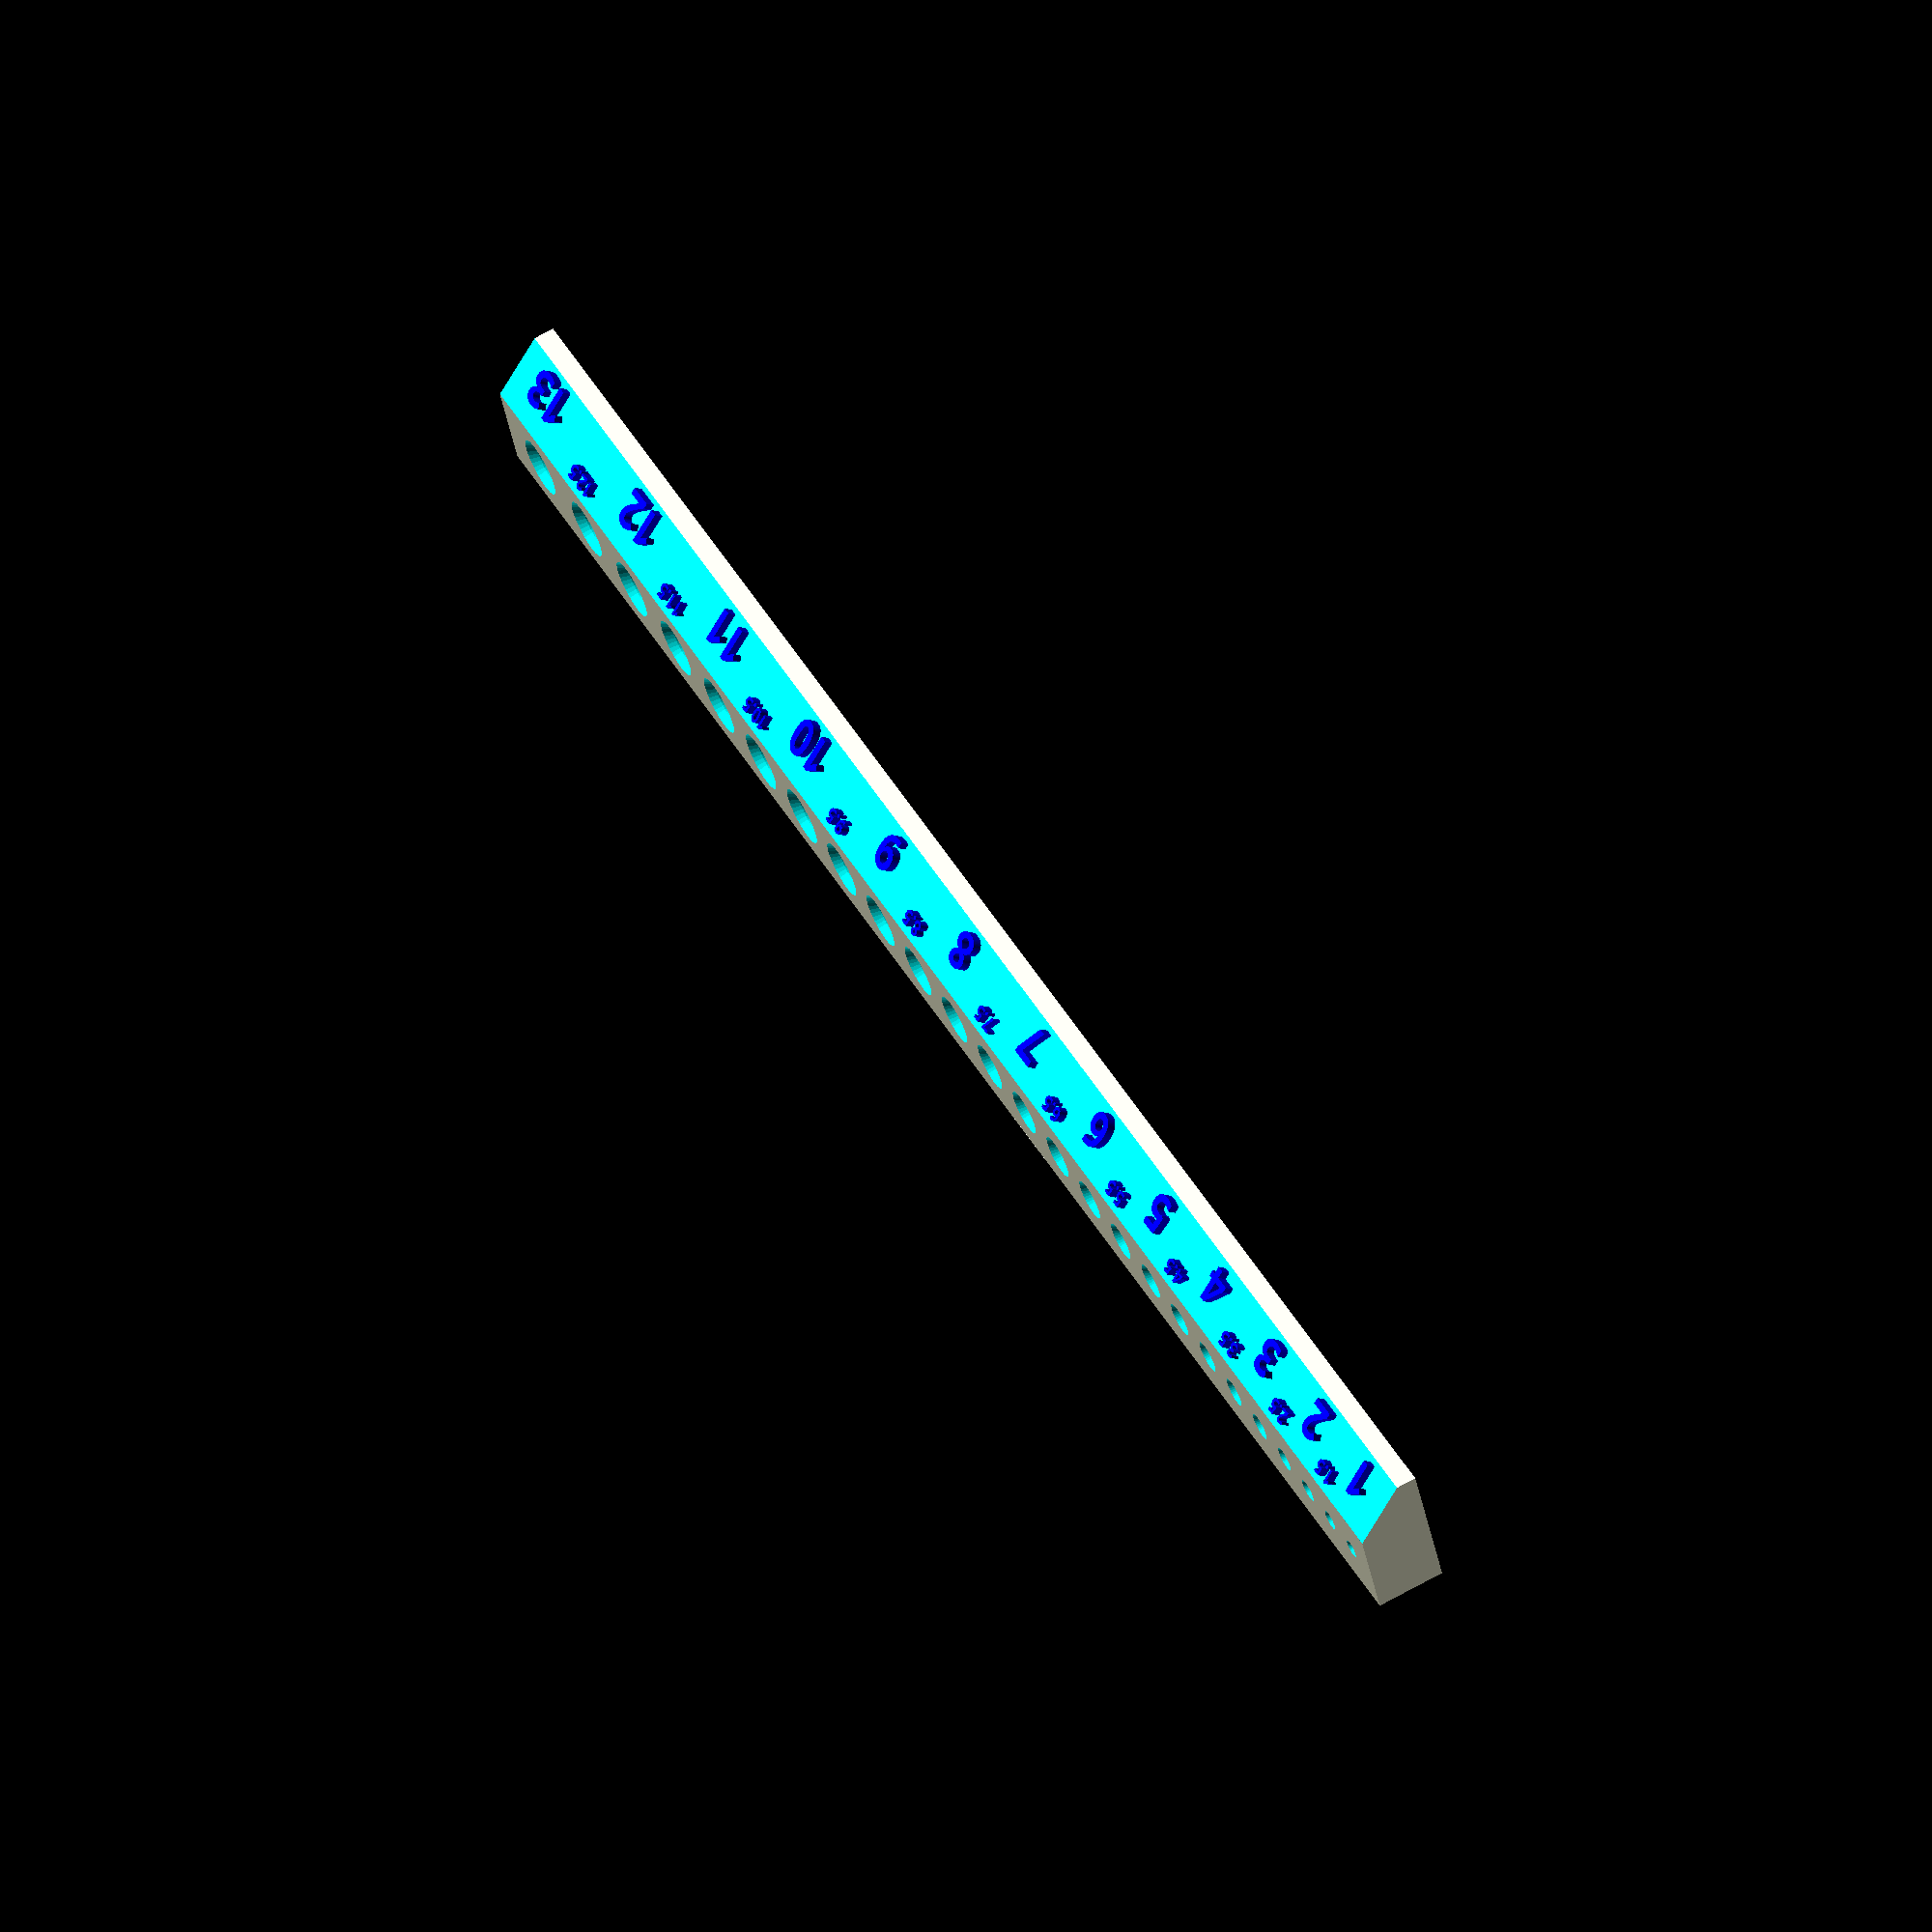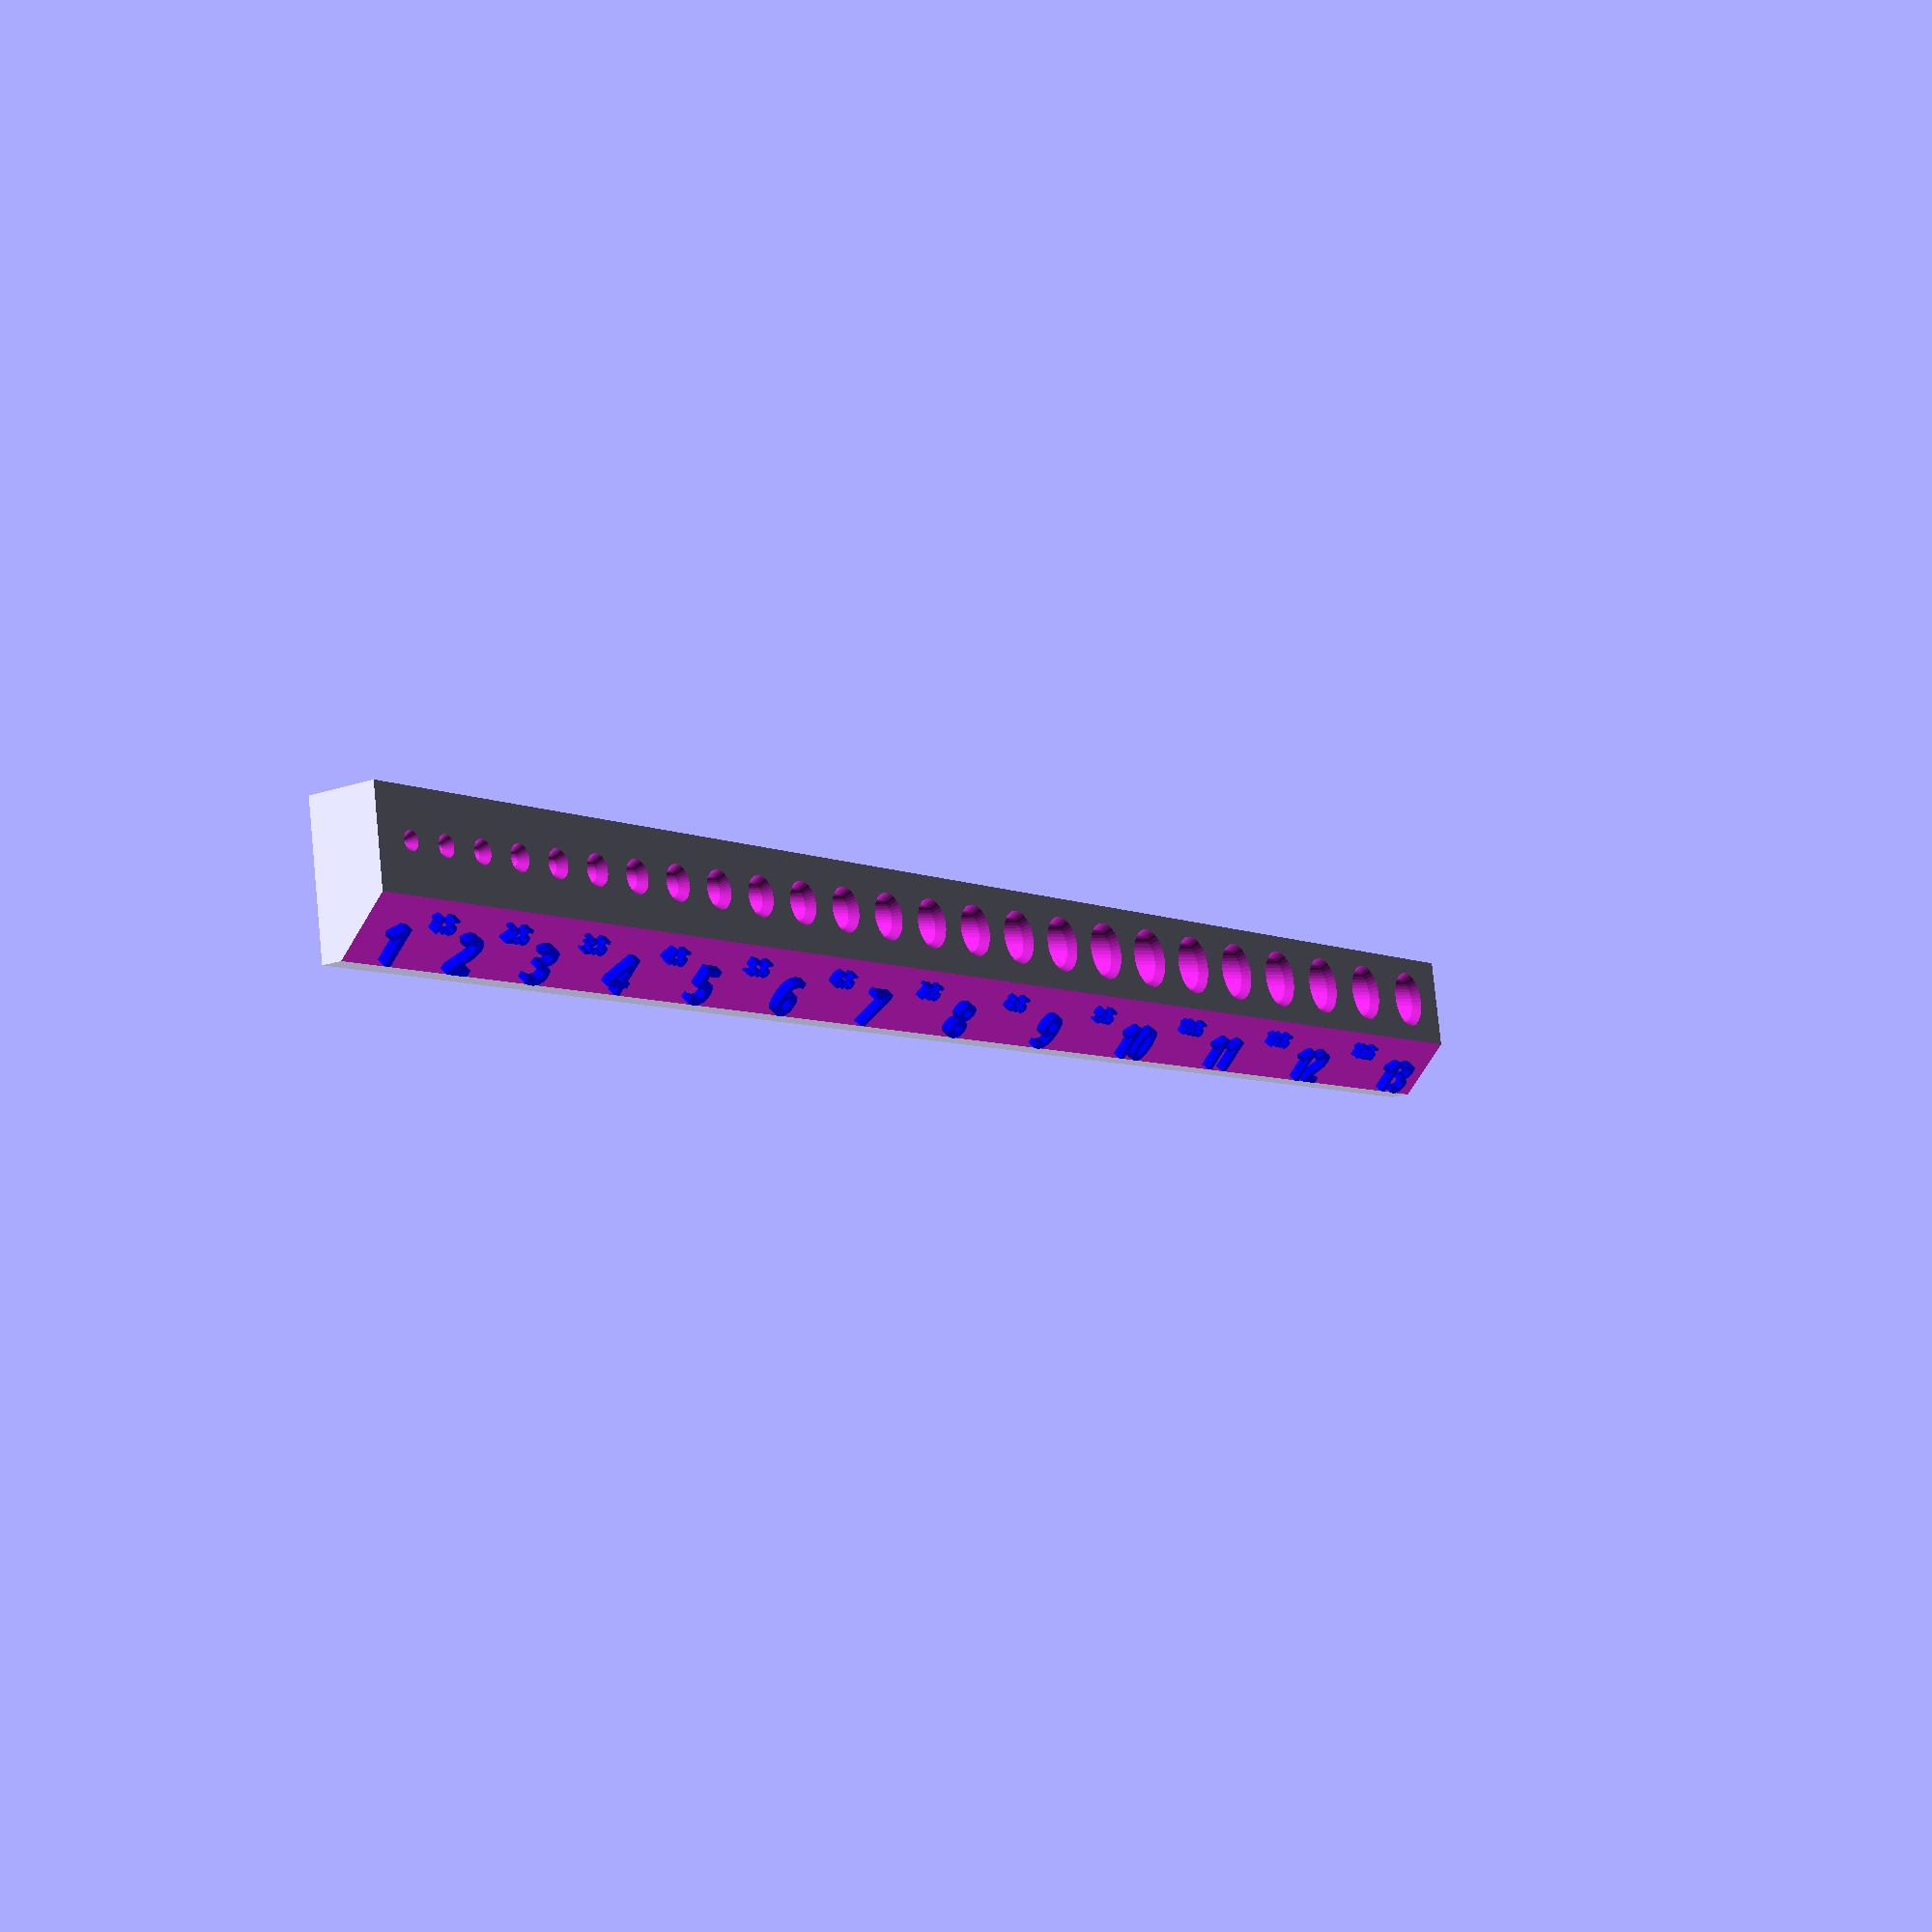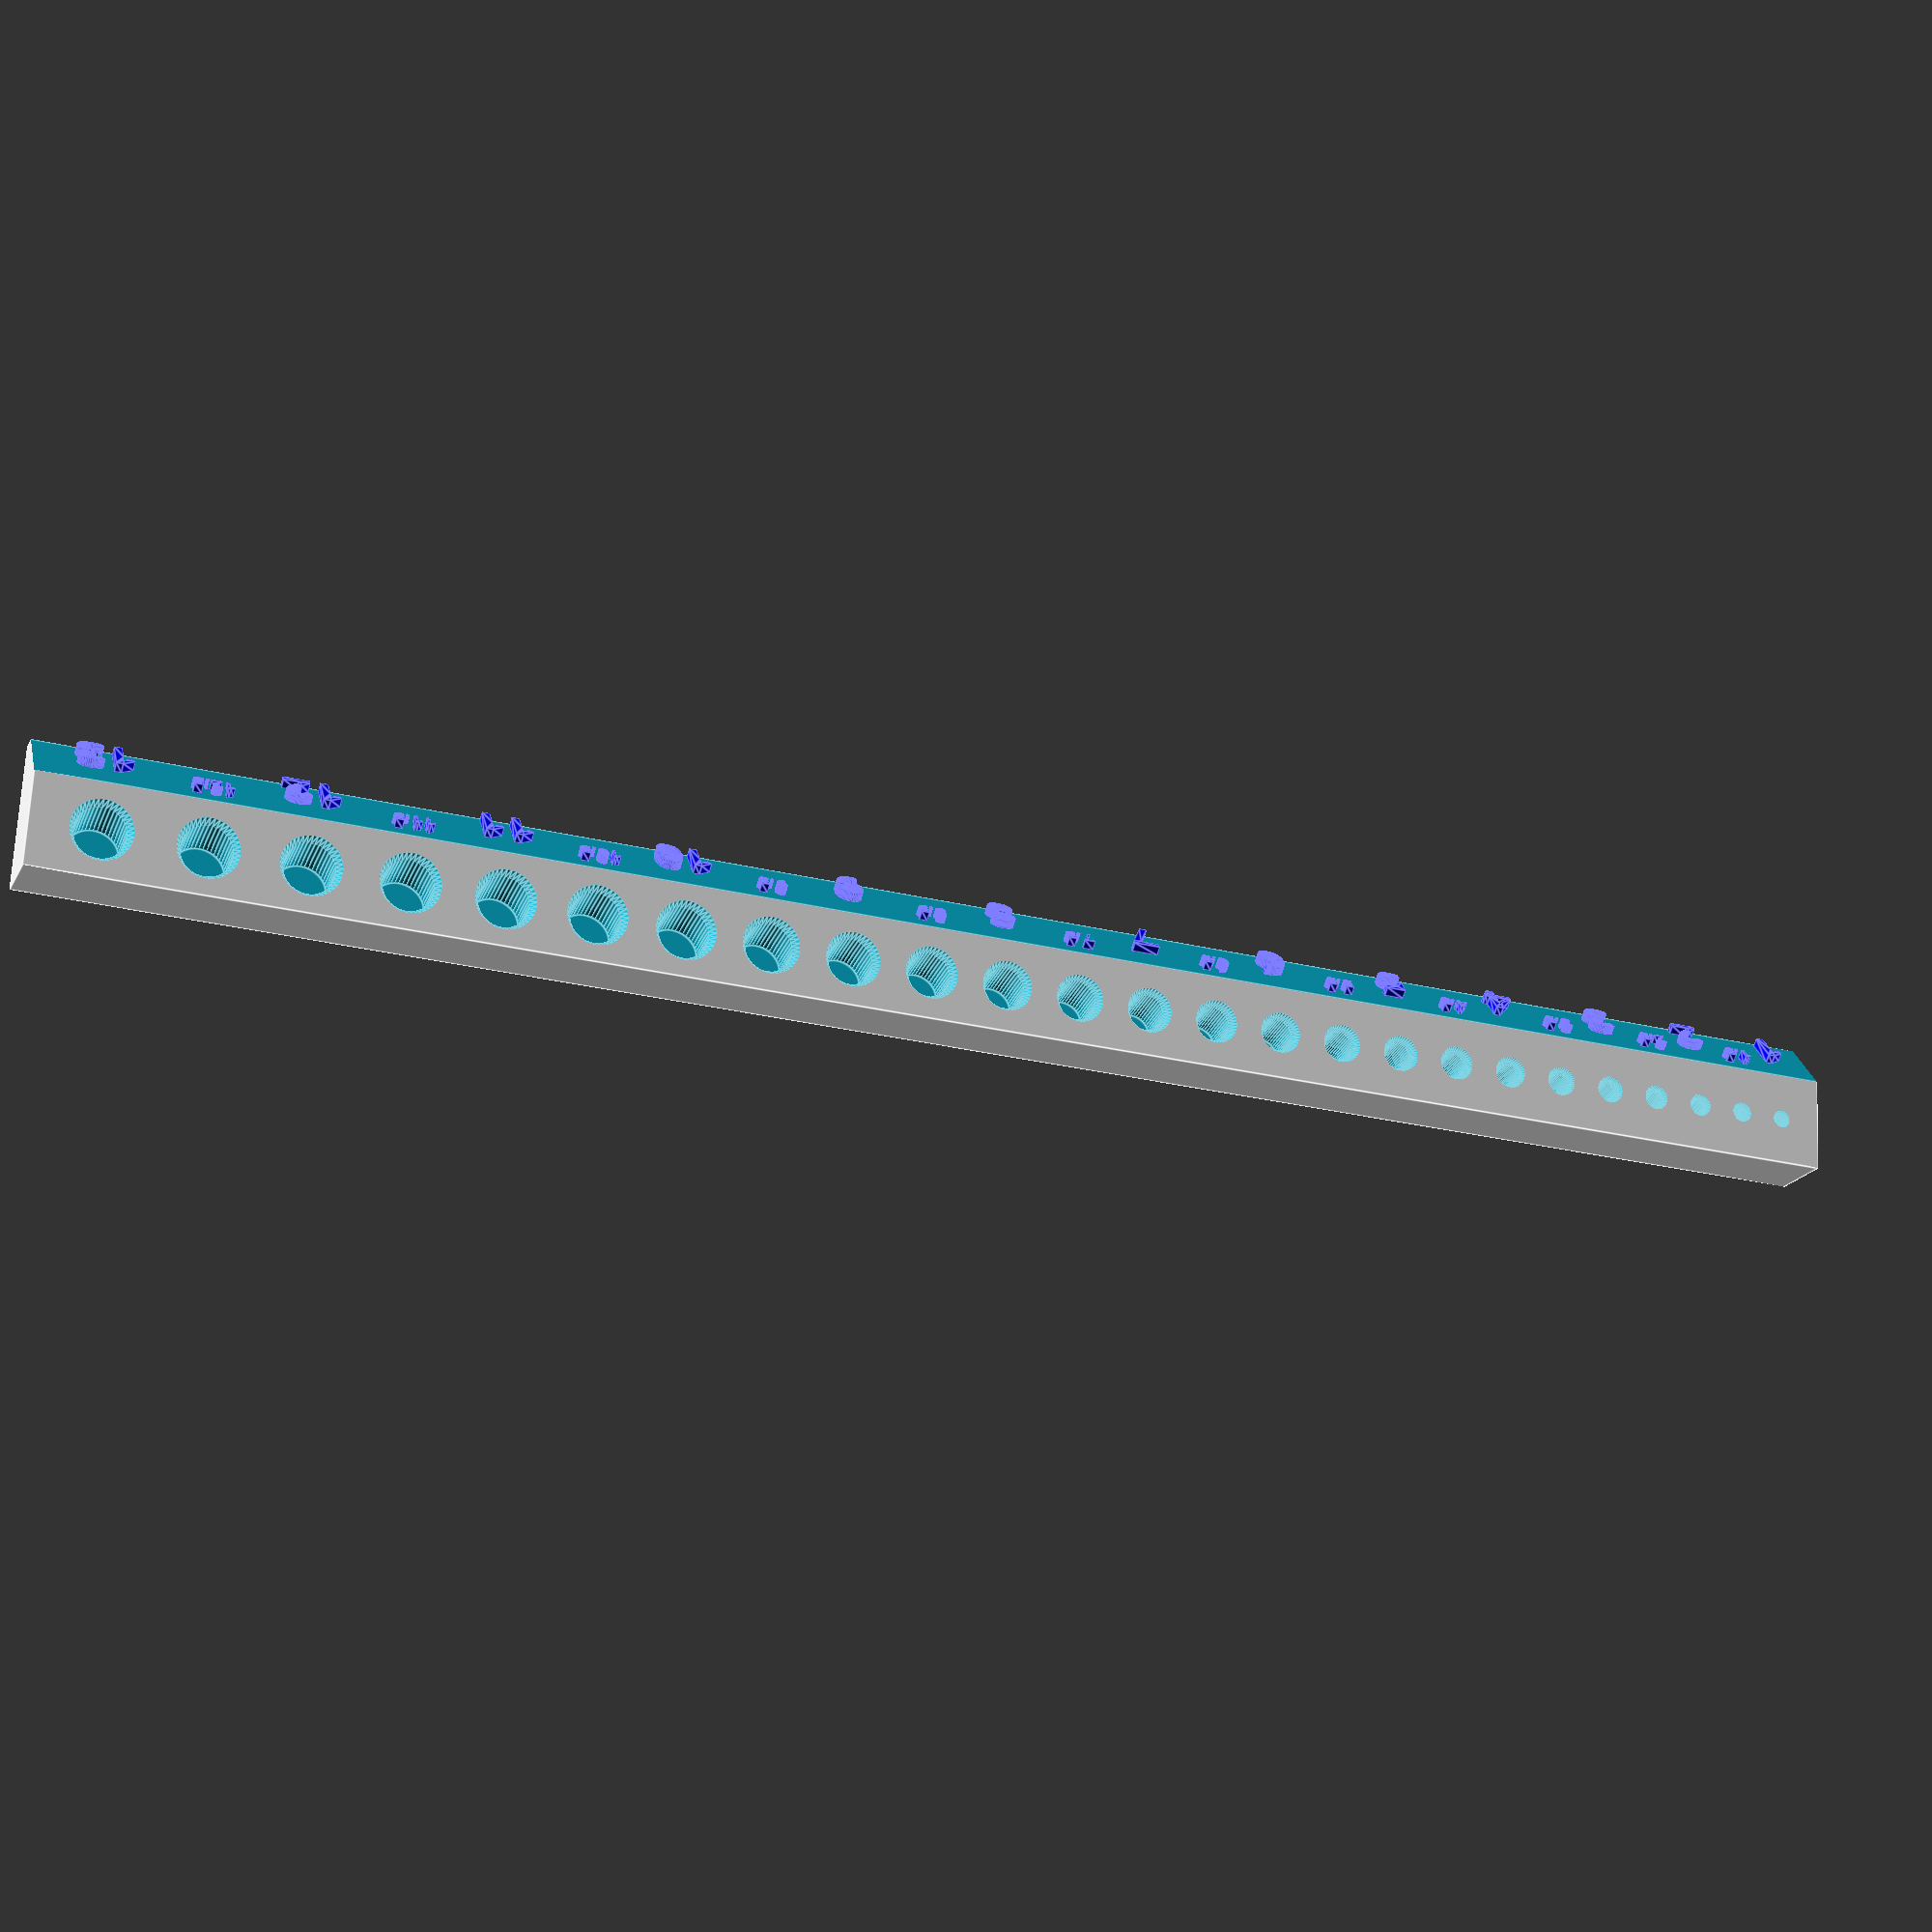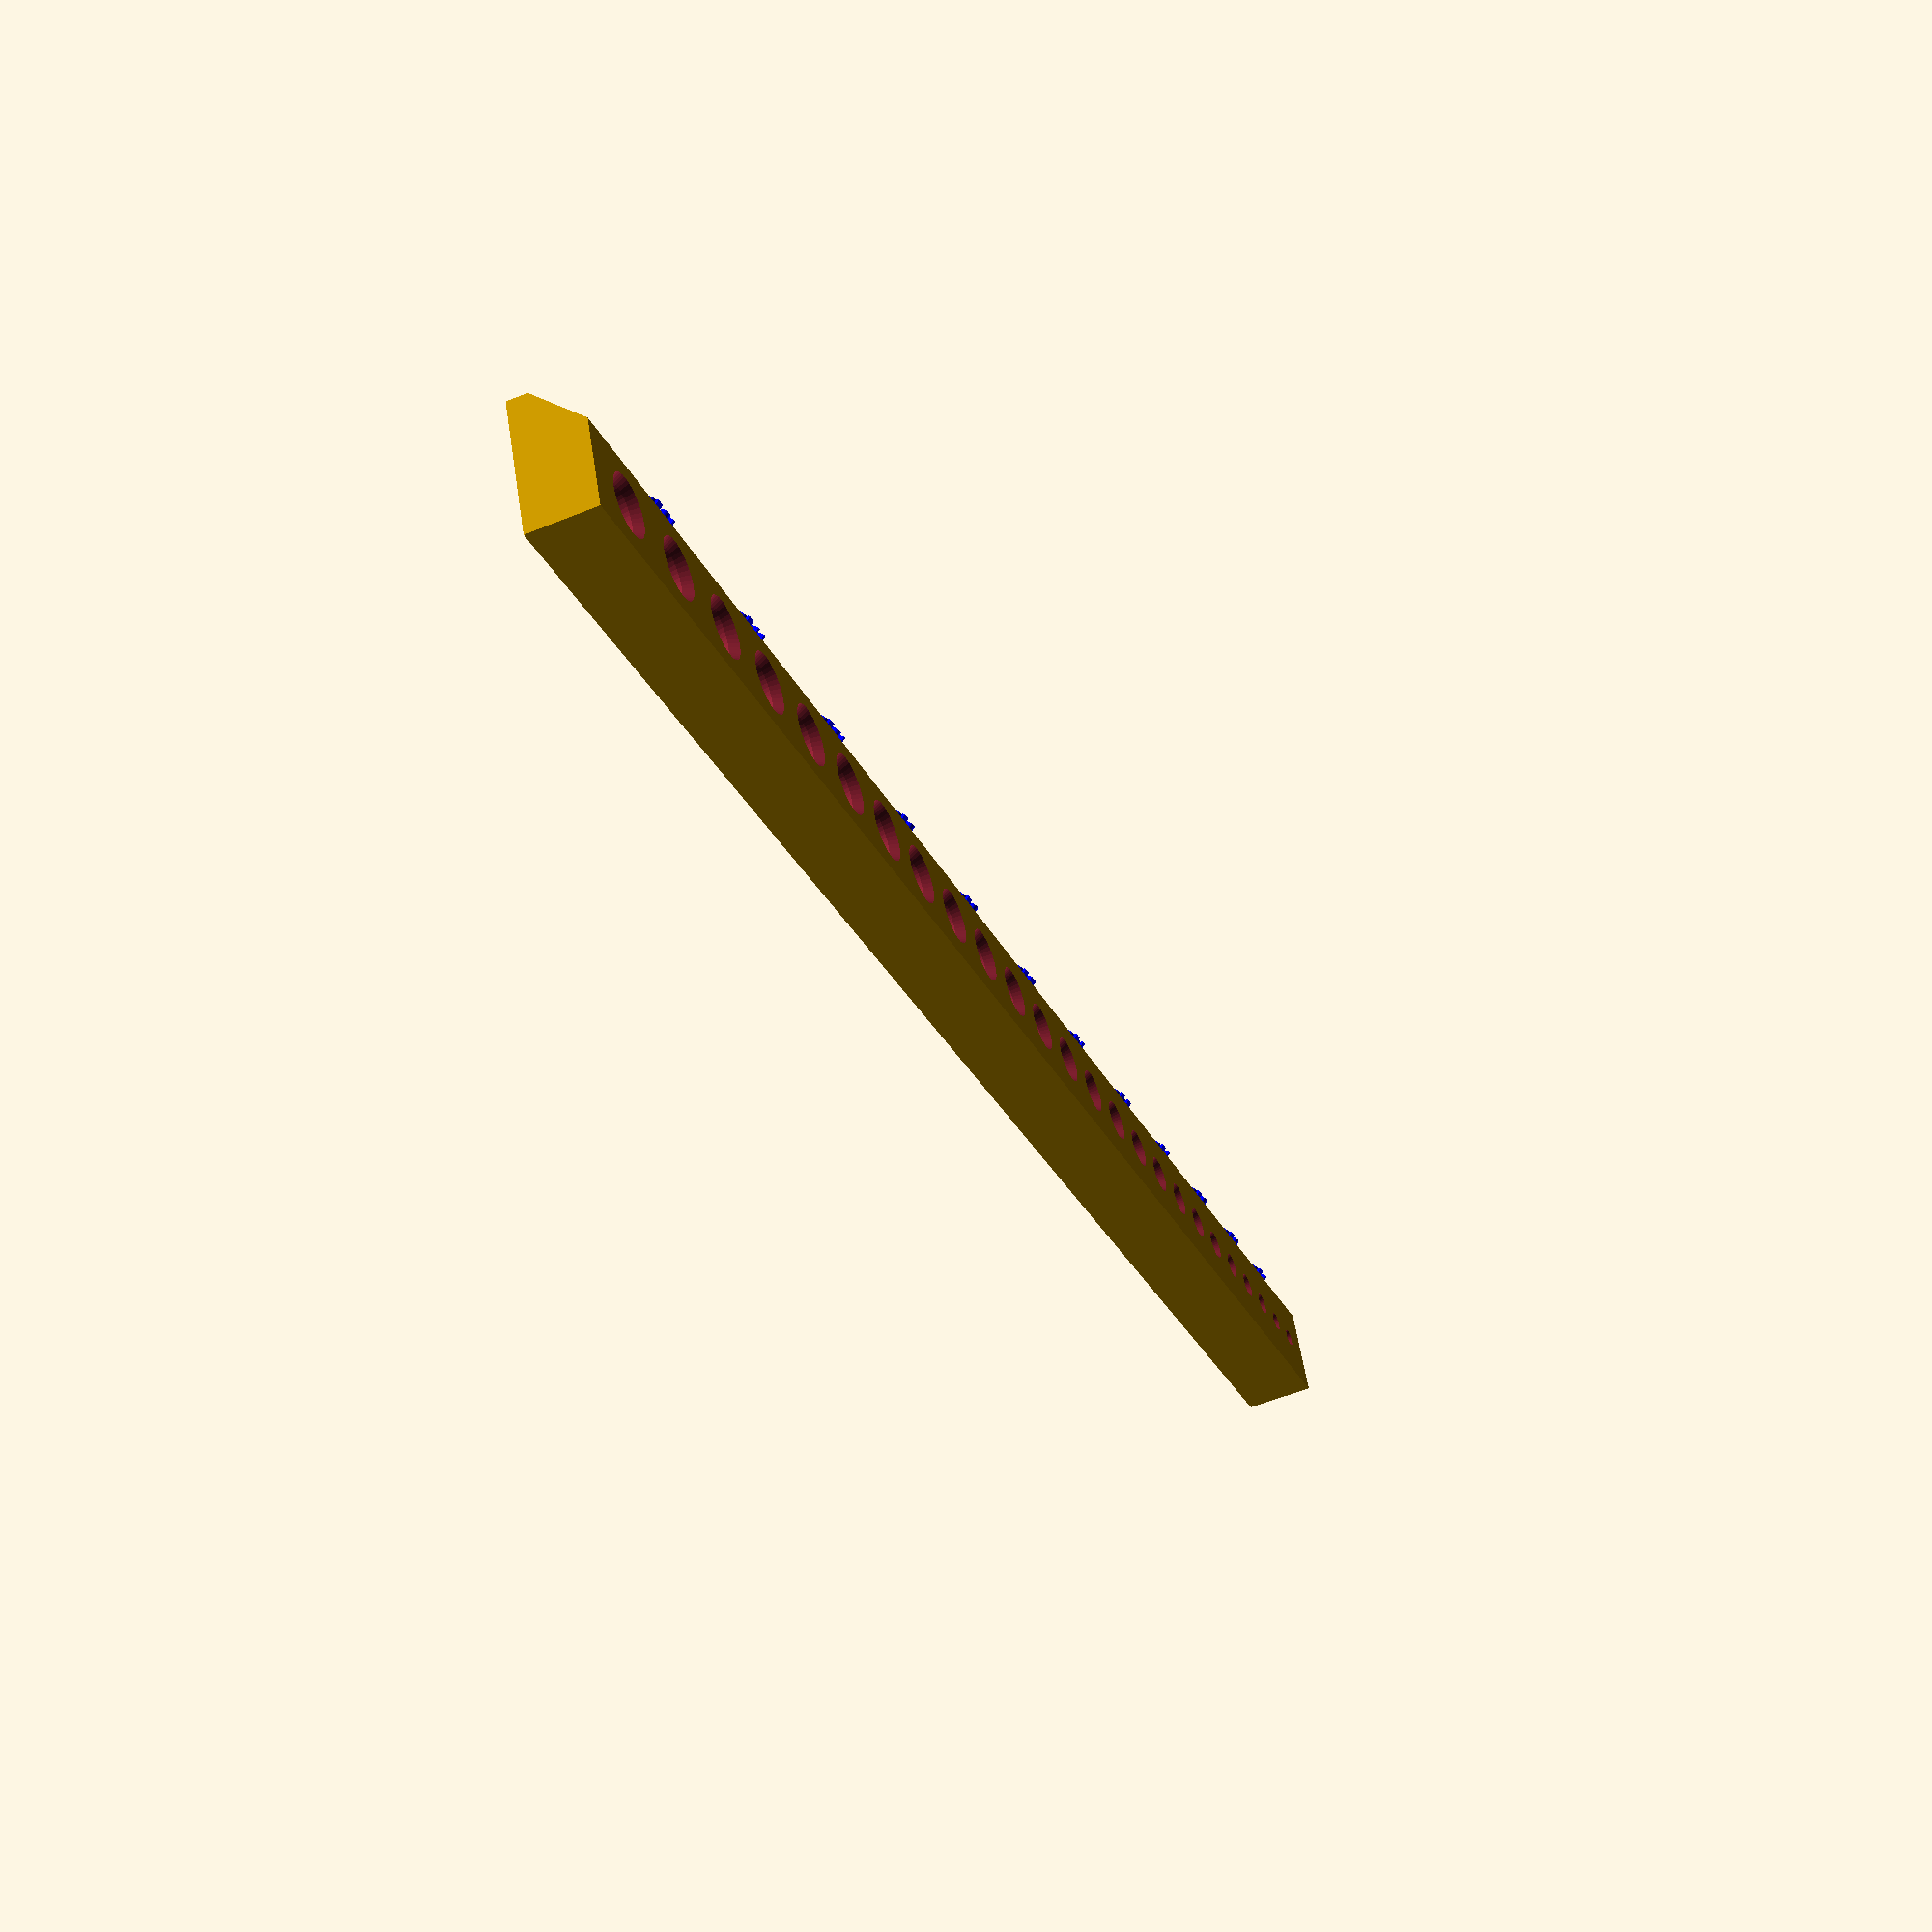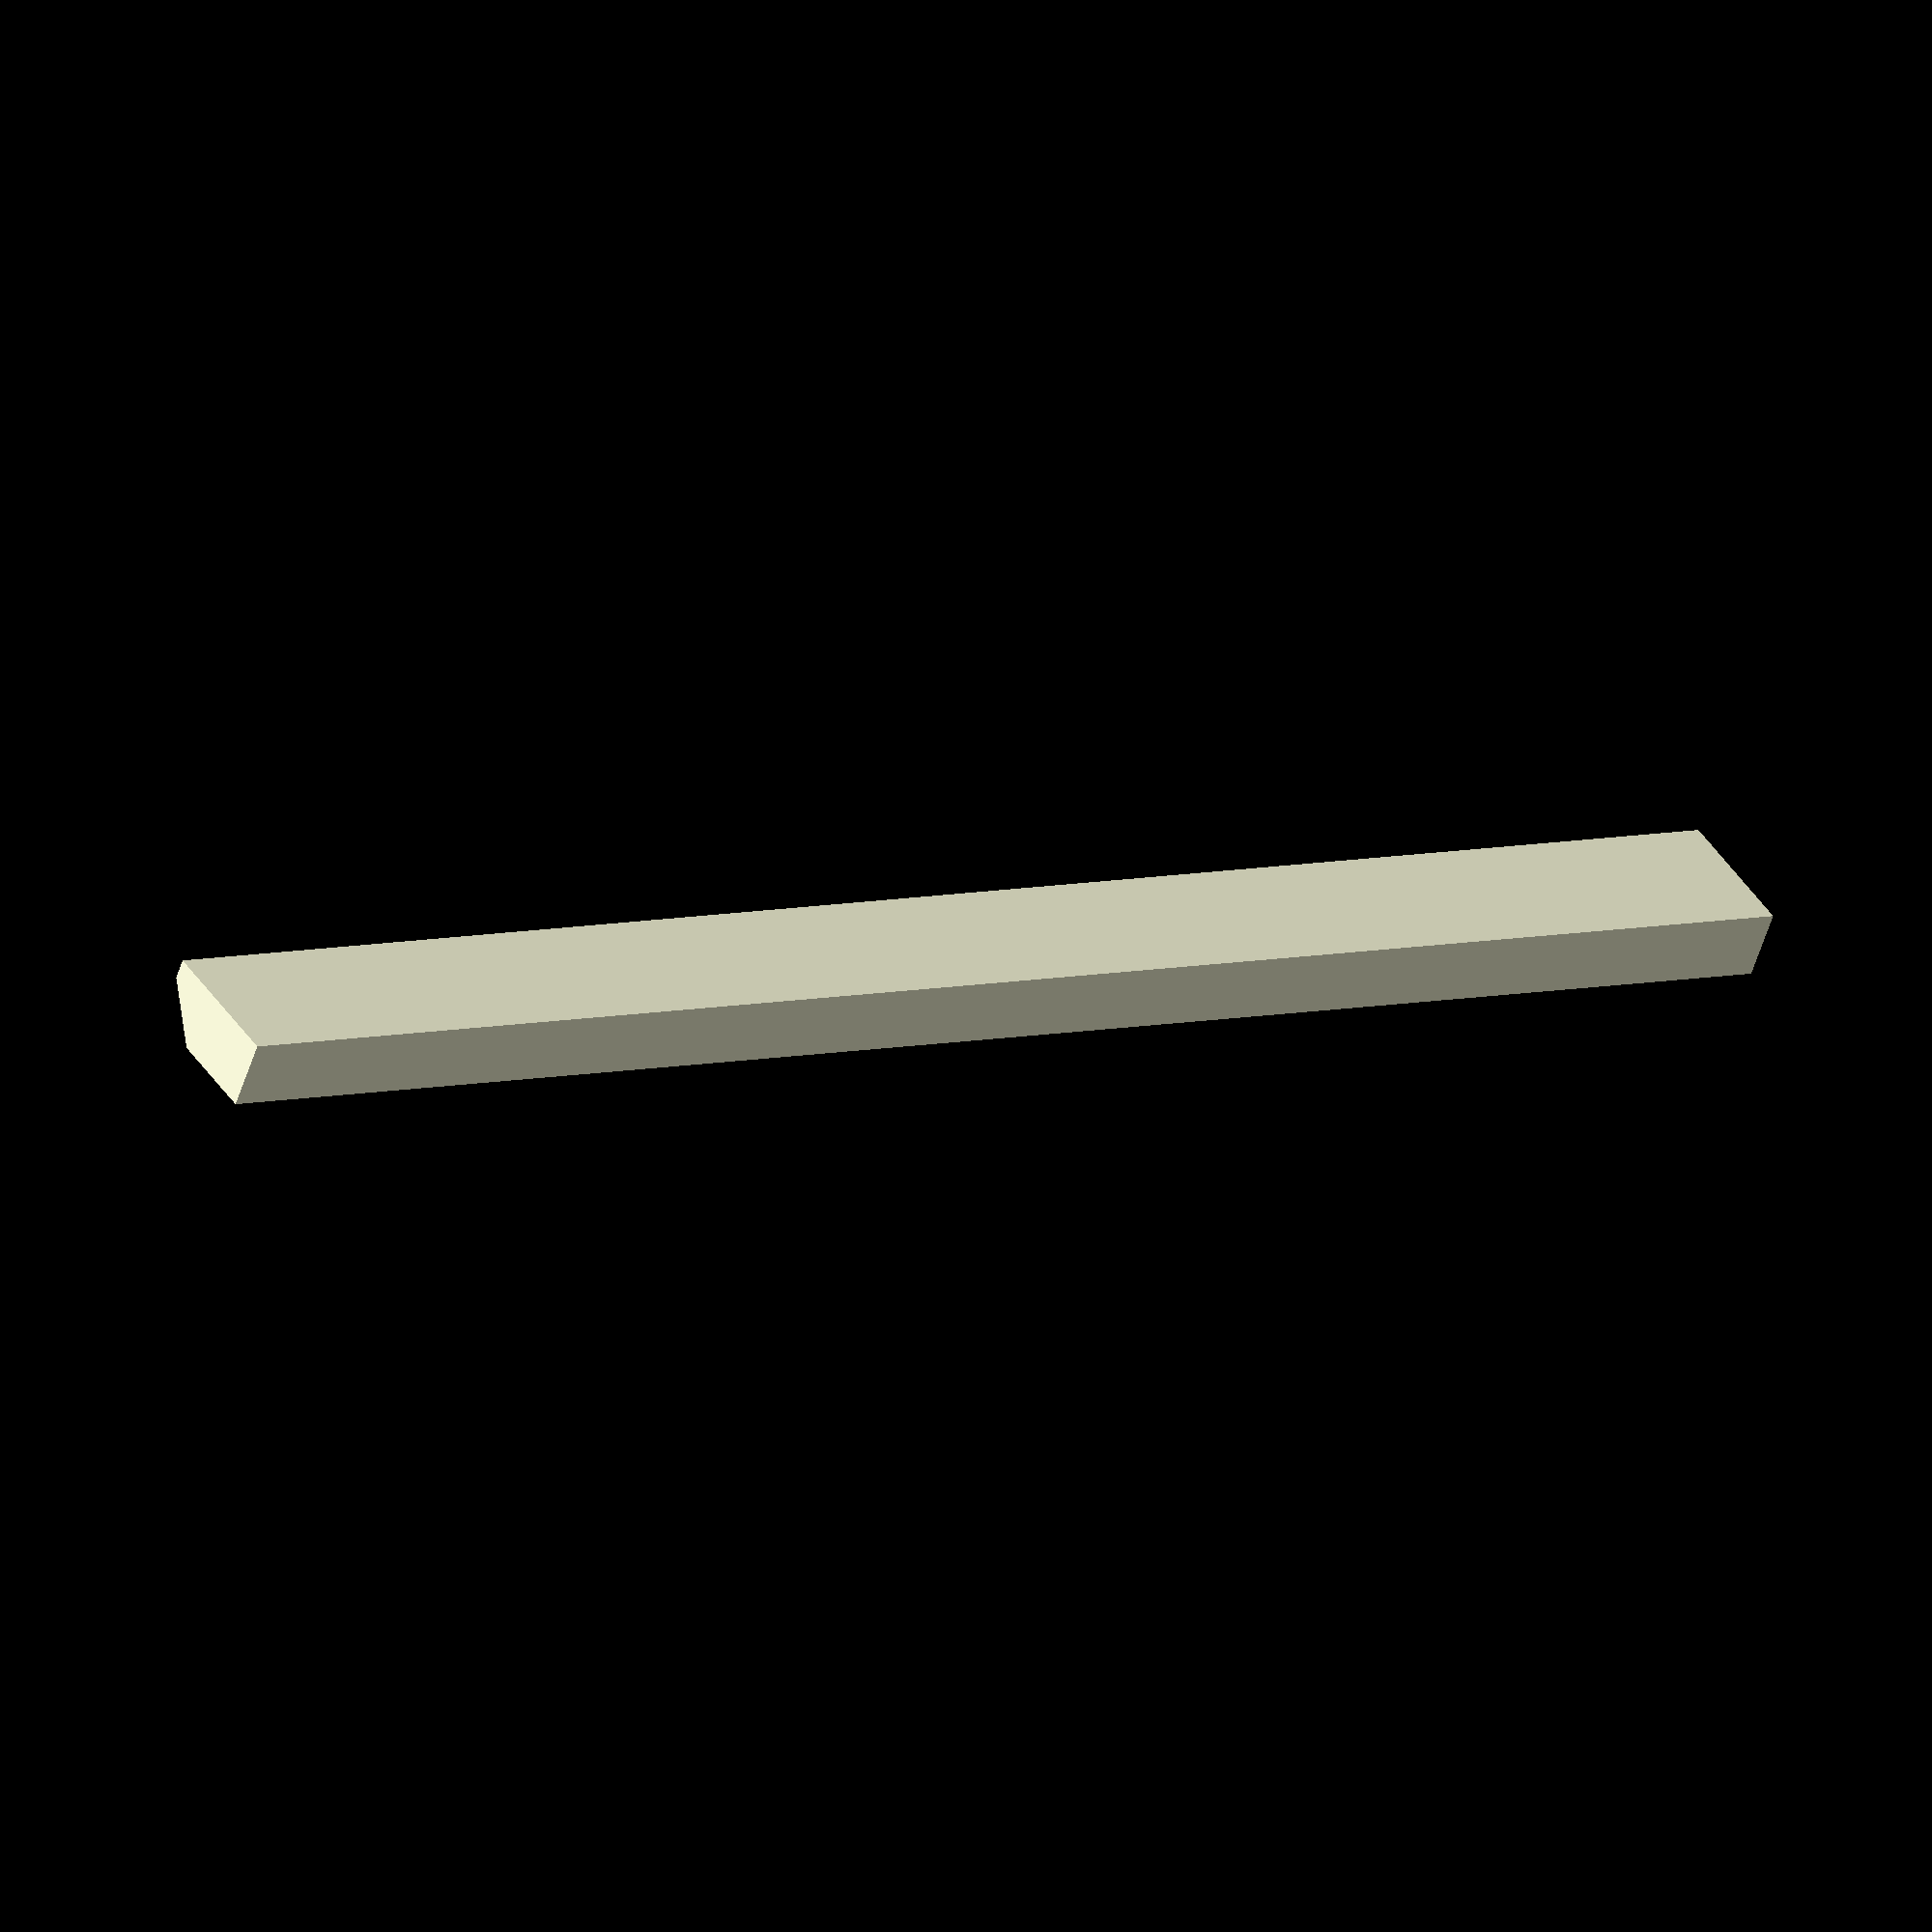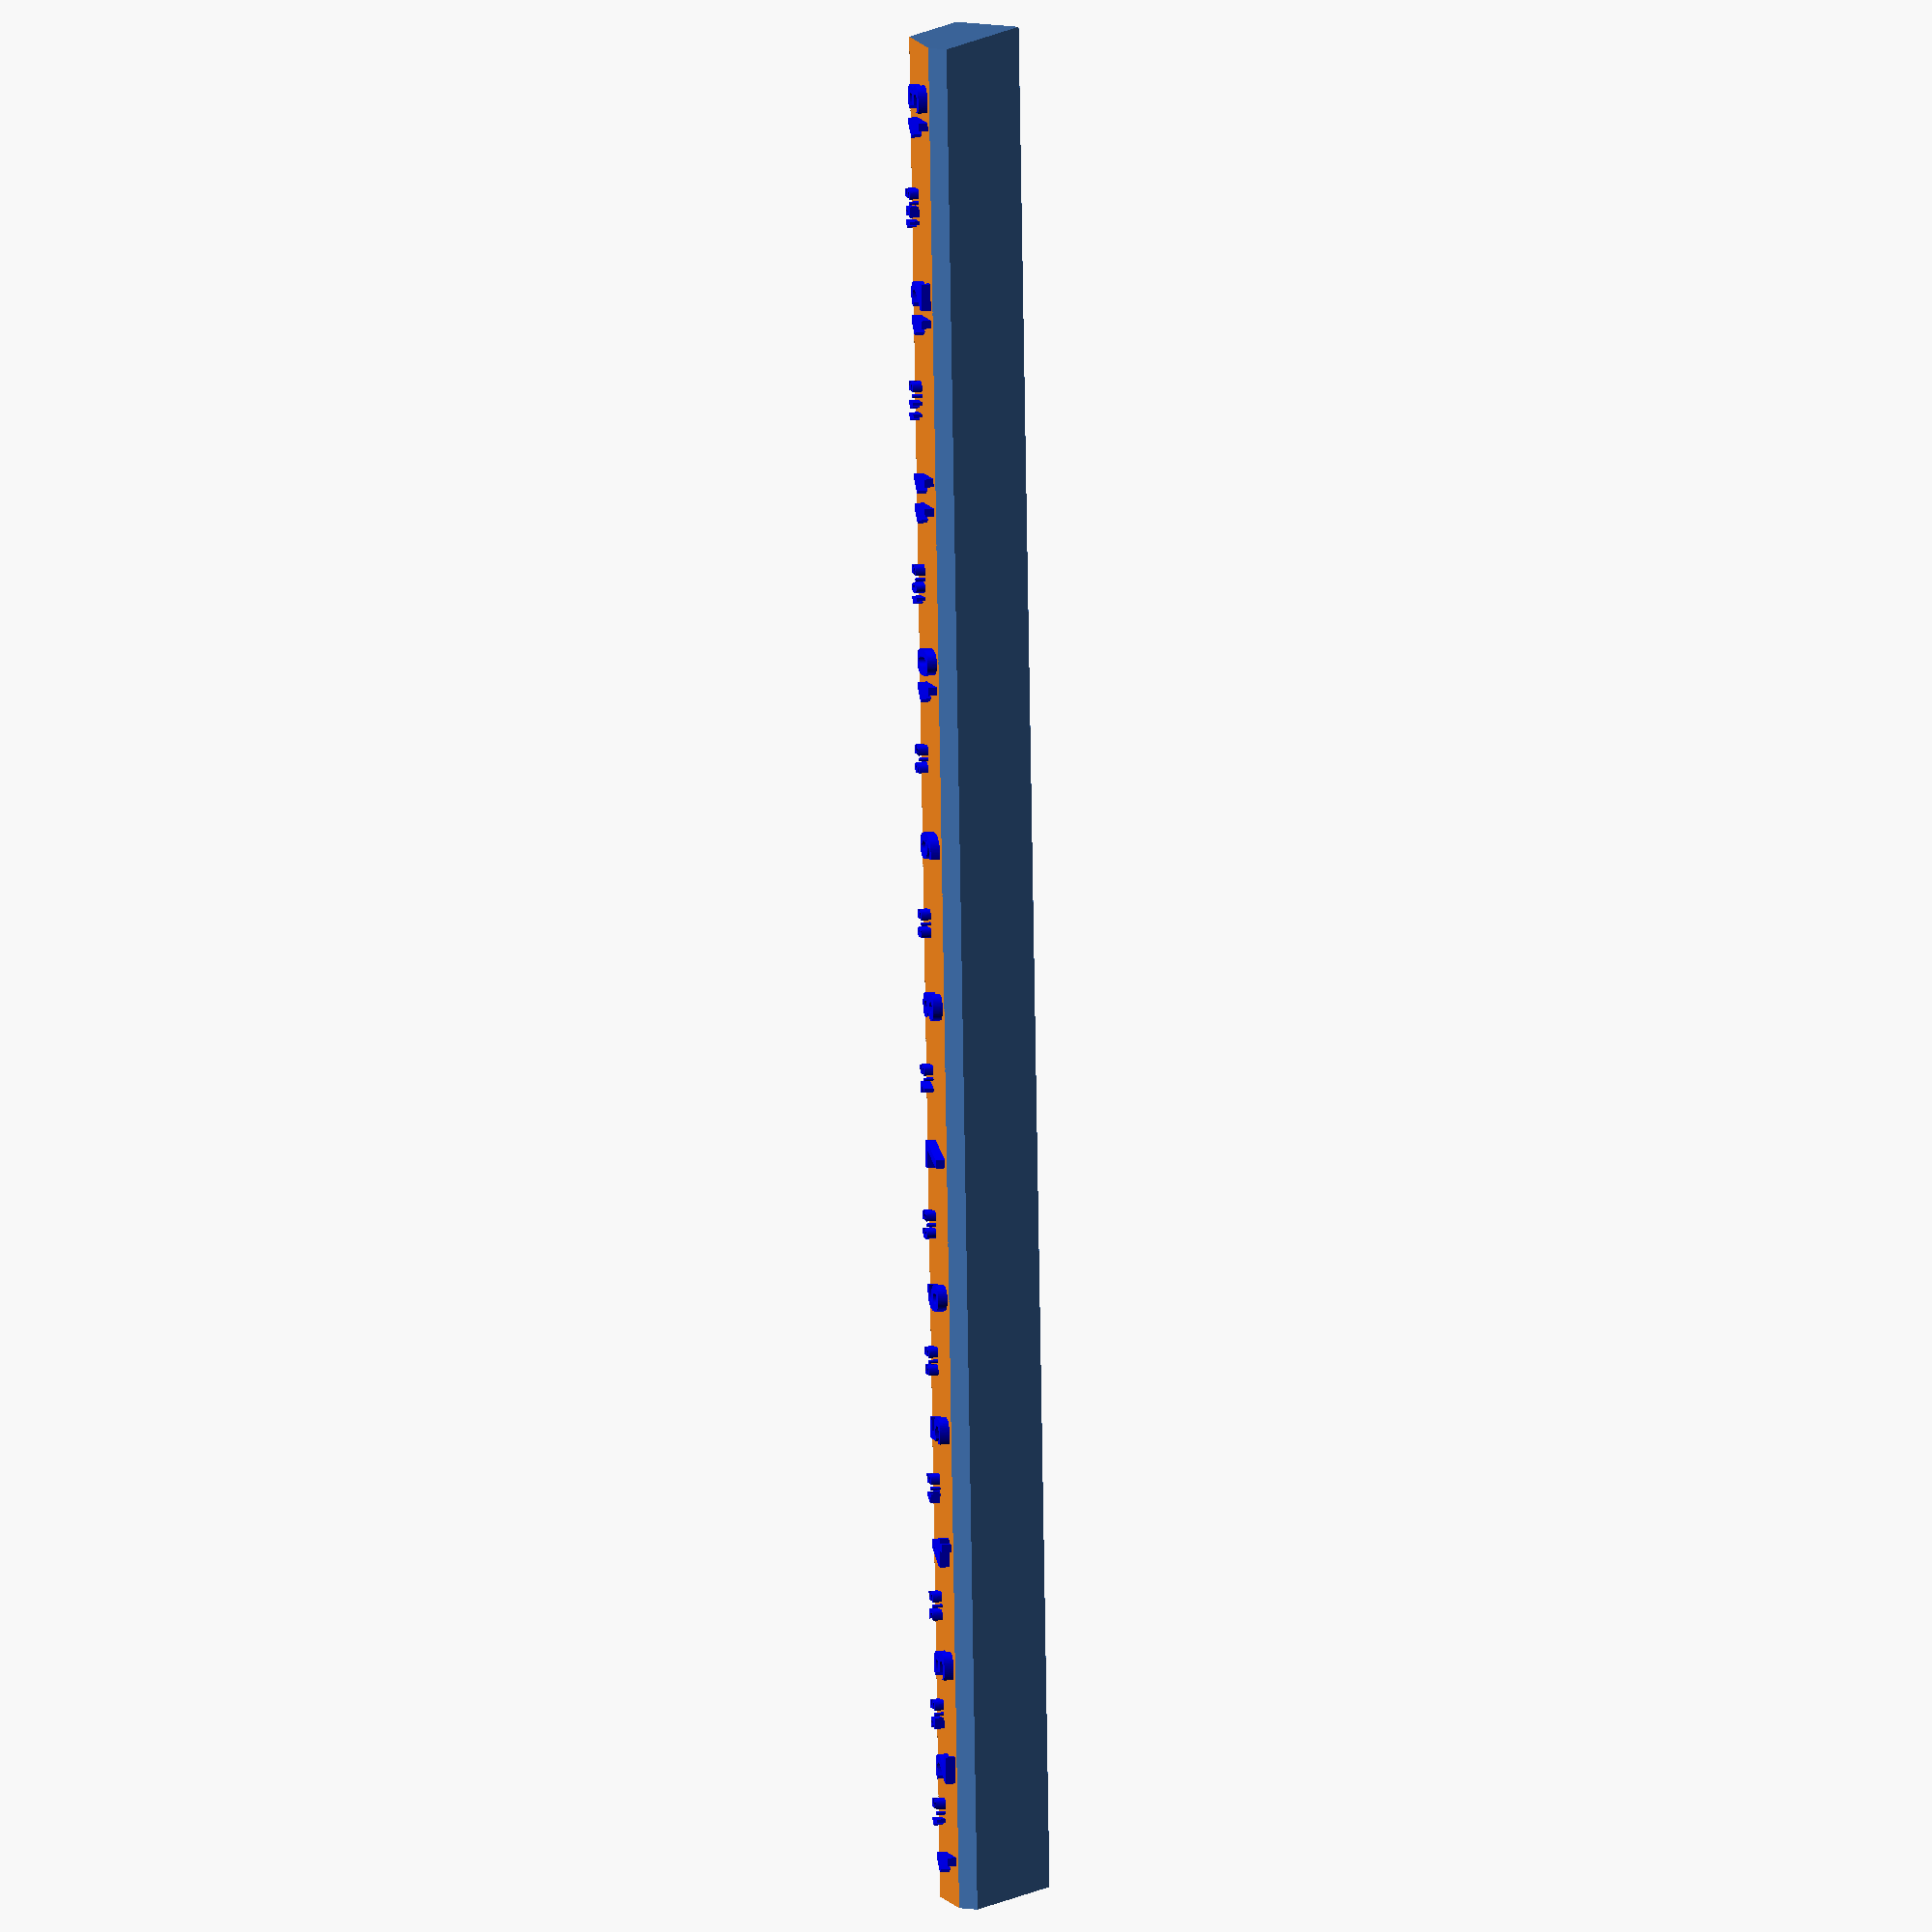
<openscad>
//=================================================================
// Ultimate Metric Drill bit holder
//
//
// Glen Foley CC 2022
// Remixed by laenzi
//=================================================================

//-----------------------------------------------------------------
// Customizable Values
//-----------------------------------------------------------------
$fn = 41; // Number of faces per hole

$base_height = 15;    // Also the height of each row step (mm)
$fit_tolerance = 0.6; // Extra space given per drill bit (mm)

$bit_min_size = 1;        // Smallest drill bit in (mm)
$bit_max_size = 13;       // Largest drill bit in (mm)
$bit_increment = 0.5;     // Difference between each bit (mm)
$bit_depth = 14;          // Depth the drill bit goes into holder
$bit_max_shaft_size = 10; // Larger drill bits might have smaller shaft

$bit_chamfer_depth = 2.0; // depth of the cone which forms the chamfer around the bit
$bit_chamfer_size = 1.2;  // the size of the bit chamfer

$gap_between_bits = 8; // Gap between bits (mm)

$rows = 1;        // Number of rows of bits
$row_padding = 7; // Padding between holes between rows
$row_height = 15; // Height the the steps (0 if not desired)

$chamfer_size = 15; // Length of chamfer on front for numbers

//-----------------------------------------------------------------
// Calculated Values
//-----------------------------------------------------------------

// Calcuale total number of bits
$total_bits = (($bit_max_size - $bit_min_size) / $bit_increment) + 1;
echo(str("Total bits: ", $total_bits));

// Calulate chamfer sides
$chamfer_side = $chamfer_size * sin(45);
echo(str("Chamfer sides: ", $chamfer_side));

// Calulate row depth
$row_depth = $row_padding + $bit_max_size;
echo(str("Row depth: ", $row_depth));

// Calculate the width of the base
$base_width = (getX($bit_max_size / $bit_increment) - getX($bit_min_size / $bit_increment)) + ($gap_between_bits * 2) +
              $bit_min_size + ($bit_max_size / 2); // + getBitSize($total_bits);
echo(str("Base width: ", $base_width));

// Calculate the depth of the base
$base_depth = ($row_depth * $rows) + $chamfer_side;
echo(str("Base depth: ", $base_depth));

//-----------------------------------------------------------------
// Helper Functions
//-----------------------------------------------------------------

function getX(bitNumber = 0) = (bitNumber * (($bit_min_size + getBitSize(bitNumber)) / 2)) +
                               ($gap_between_bits * (bitNumber));

function getBitSize(bitNumber = 0) = (bitNumber * $bit_increment);

//-----------------------------------------------------------------
// Drawing Process
//-----------------------------------------------------------------

module drill_bit_holder()
{
    union()
    {
        difference()
        {
            difference()
            {
                // Draw the base model which every thing else is subtracted from
                union()
                {
                    cube([ $base_width, $base_depth, $base_height ]);
                    for (a = [1:1:$rows - 1])
                    {
                        translate([ 0, (a * $row_depth) + $chamfer_side, $base_height ])
                            cube([ $base_width, $row_depth, a * $row_height ]);
                    }
                }

                // for the chamfer at front
                translate([ -1, 0, $base_height - $chamfer_side ]) rotate([ 45, 0, 0 ])
                    cube([ $base_width + 2, $chamfer_size, $chamfer_size ]);
            }
            // Loop through bit holes
            for (a = [$bit_min_size:$bit_increment:$bit_max_size], b = [0:1:$rows - 1])
            {

                $bit_size = getBitSize(a);
                $bit_radius = ((min(a, $bit_max_shaft_size) + $fit_tolerance) / 2);

                $x = getX(a / $bit_increment) - getX($bit_min_size / $bit_increment) + ($gap_between_bits) +
                     $bit_min_size;
                $y = $chamfer_side + (b * $row_depth) + ($row_depth / 2);
                $z = $base_height + (b * $row_height);

                echo(str("Drawing bit (mm): ", a));
                echo(str("Drawing bit radius (mm): ", $bit_radius));

                // For bit holes

                rotate([ 10, 0, 0 ]) translate([ $x, $y + 2, $z - ($bit_depth / 2) ])
                    cylinder(r = $bit_radius, h = $bit_depth, center = true);

                // For hole chamfer
                translate([ $x, $y, $z - ($bit_chamfer_depth / 2) + 0.1 ]) cylinder(
                    r1 = $bit_radius, r2 = $bit_radius + $bit_chamfer_size, h = $bit_chamfer_depth, center = true);
            }
        }

        // Write out the labels
        for (a = [$bit_min_size:$bit_increment:$bit_max_size])
        {

            translate([
                getX(a / $bit_increment) - getX($bit_min_size / $bit_increment) + ($gap_between_bits) + $bit_min_size,
                $chamfer_side * 0.60, $base_height - ($chamfer_side * 0.39)
            ]) rotate([ 45, 0, 0 ]) color([ 0, 0, 1 ]) linear_extrude(+2)

                if (a % 1 == 0)
            {
                text(str(a), font = "Arial Style:Bold", size = $chamfer_size * 0.54, halign = "center", valign = "top");
            }
            else
            {
                text(str(a), font = "Arial Style:Bold", size = $chamfer_size * 0.22, halign = "center",
                     valign = "bottom");
            }
        }
    }
}

drill_bit_holder();

</openscad>
<views>
elev=112.0 azim=338.1 roll=119.5 proj=o view=wireframe
elev=197.8 azim=169.8 roll=236.1 proj=p view=wireframe
elev=199.4 azim=2.9 roll=200.2 proj=p view=edges
elev=54.1 azim=157.4 roll=293.6 proj=p view=wireframe
elev=237.7 azim=32.5 roll=17.8 proj=o view=solid
elev=351.9 azim=271.9 roll=119.6 proj=o view=wireframe
</views>
